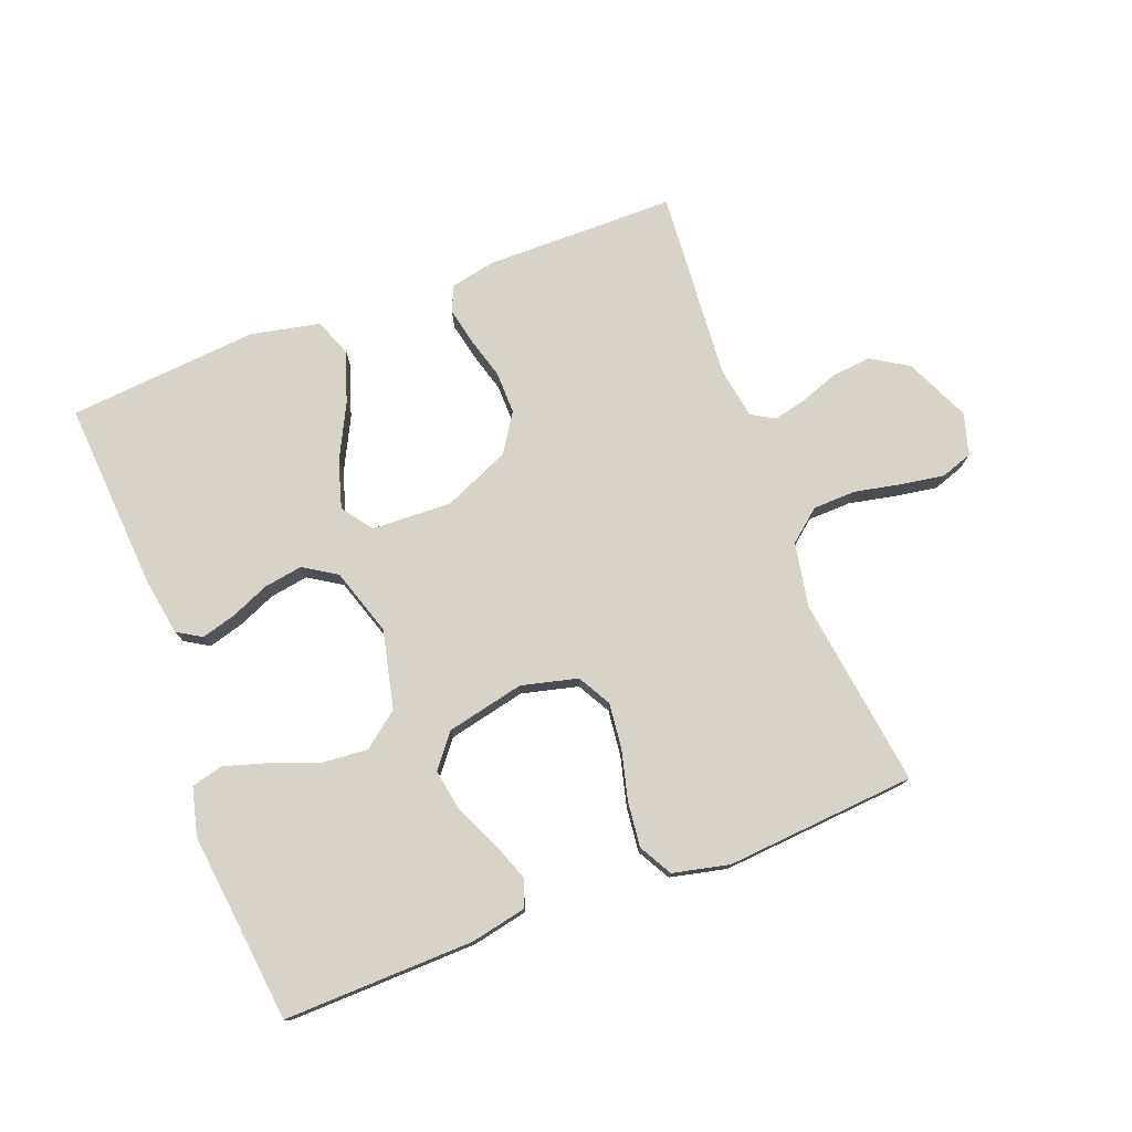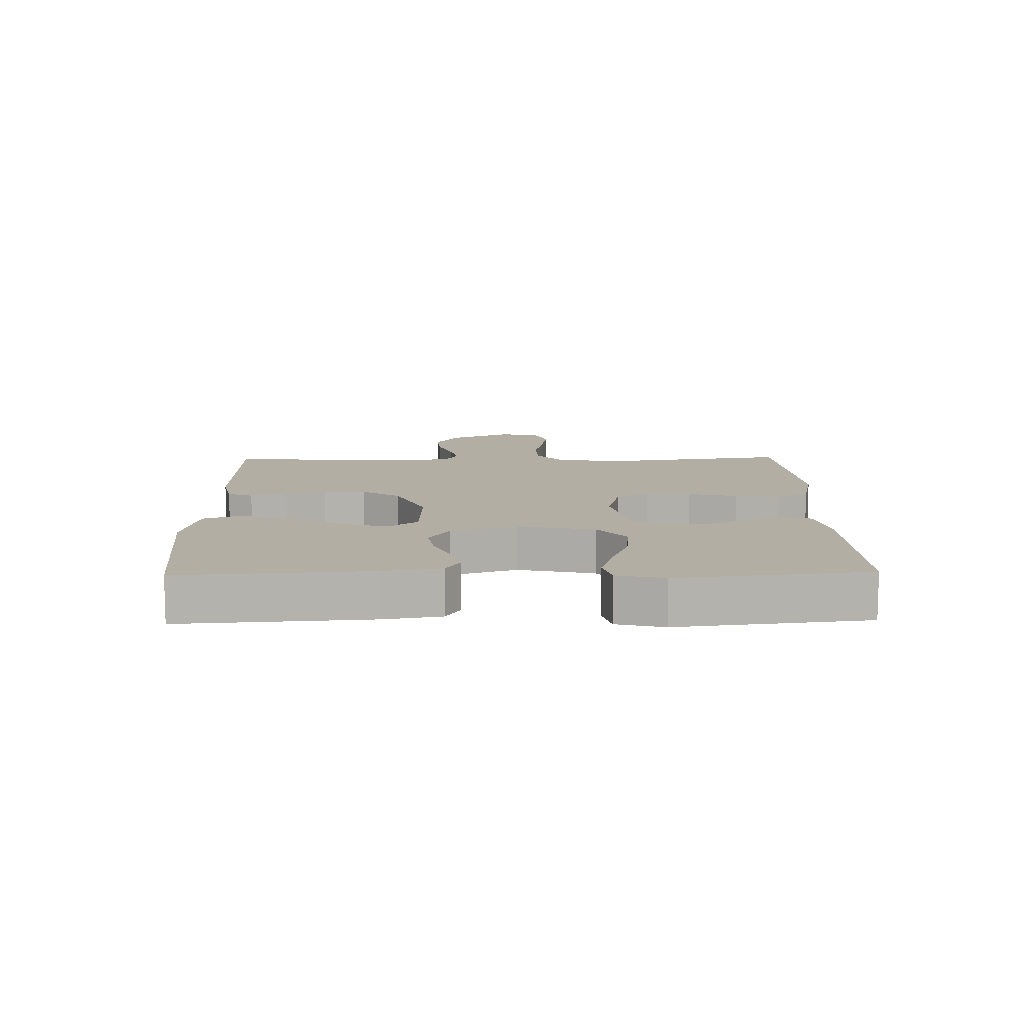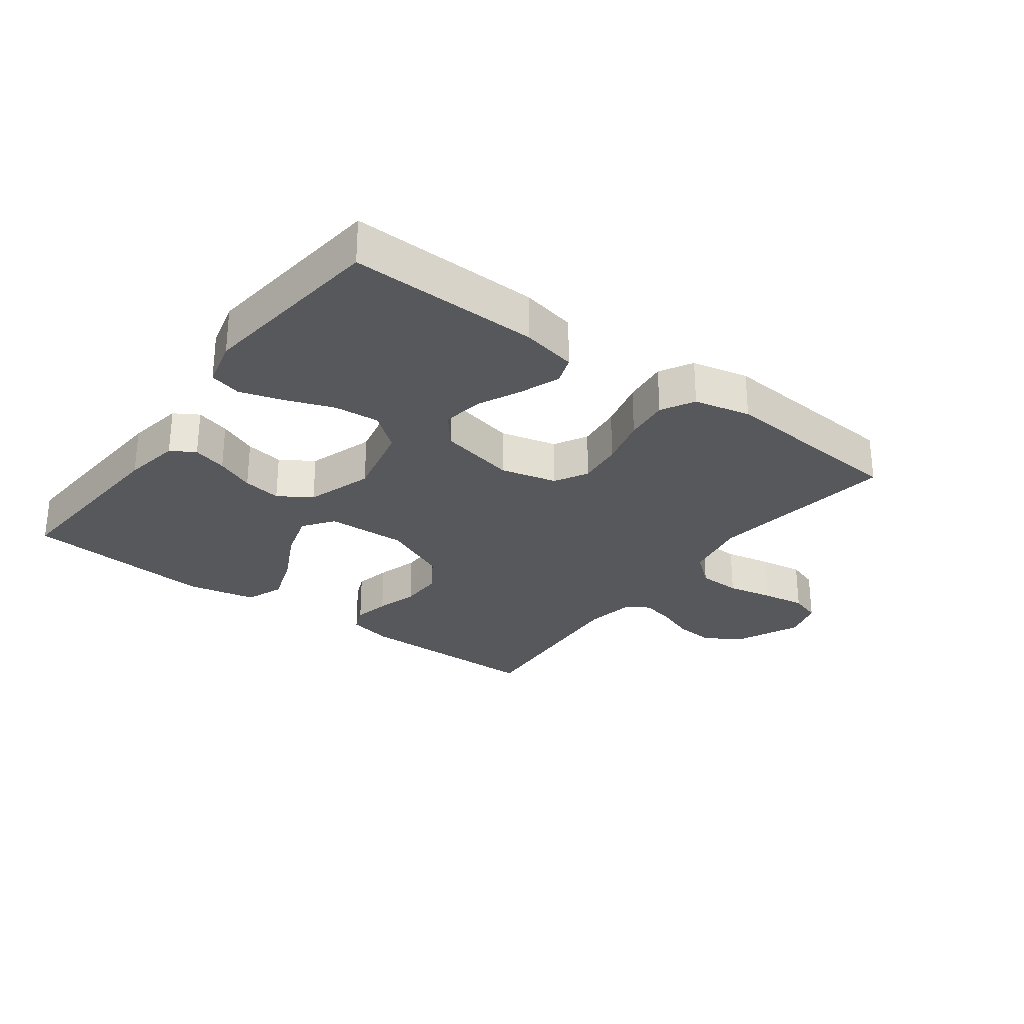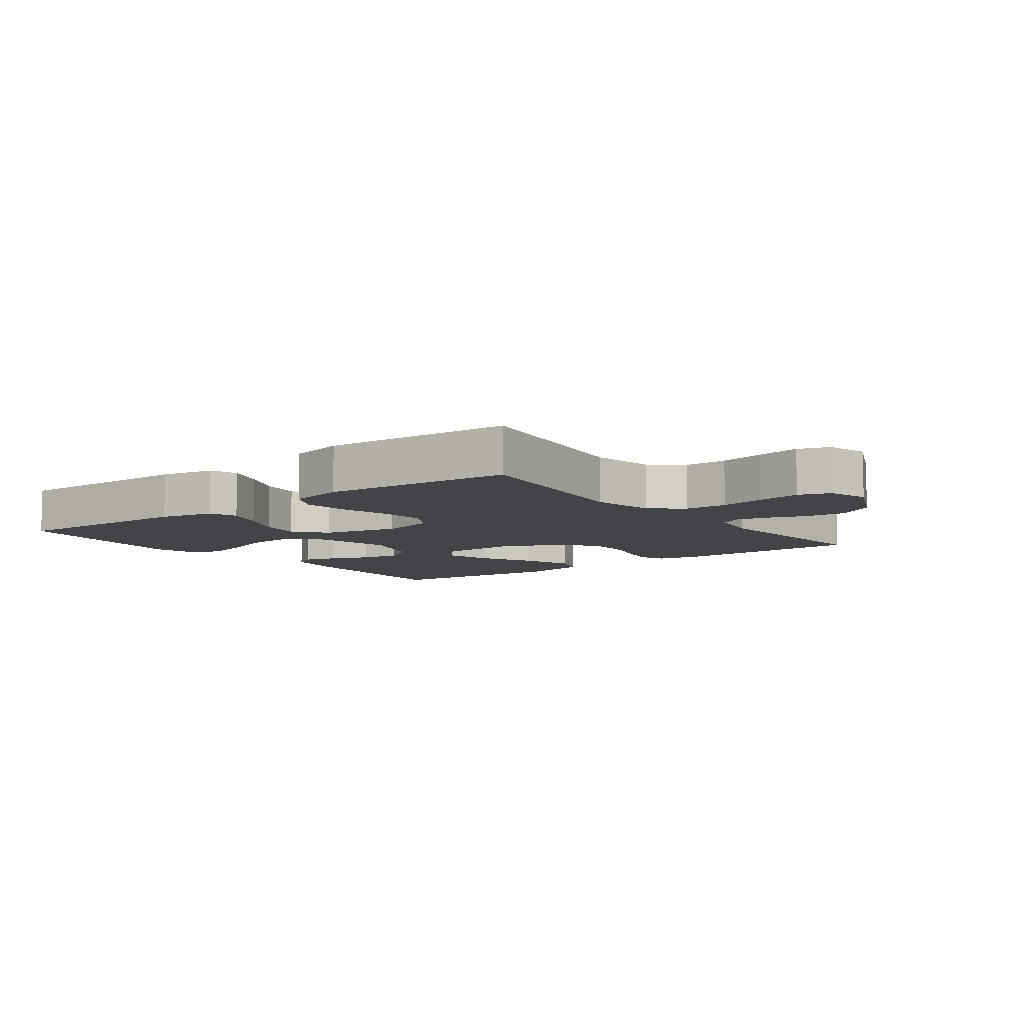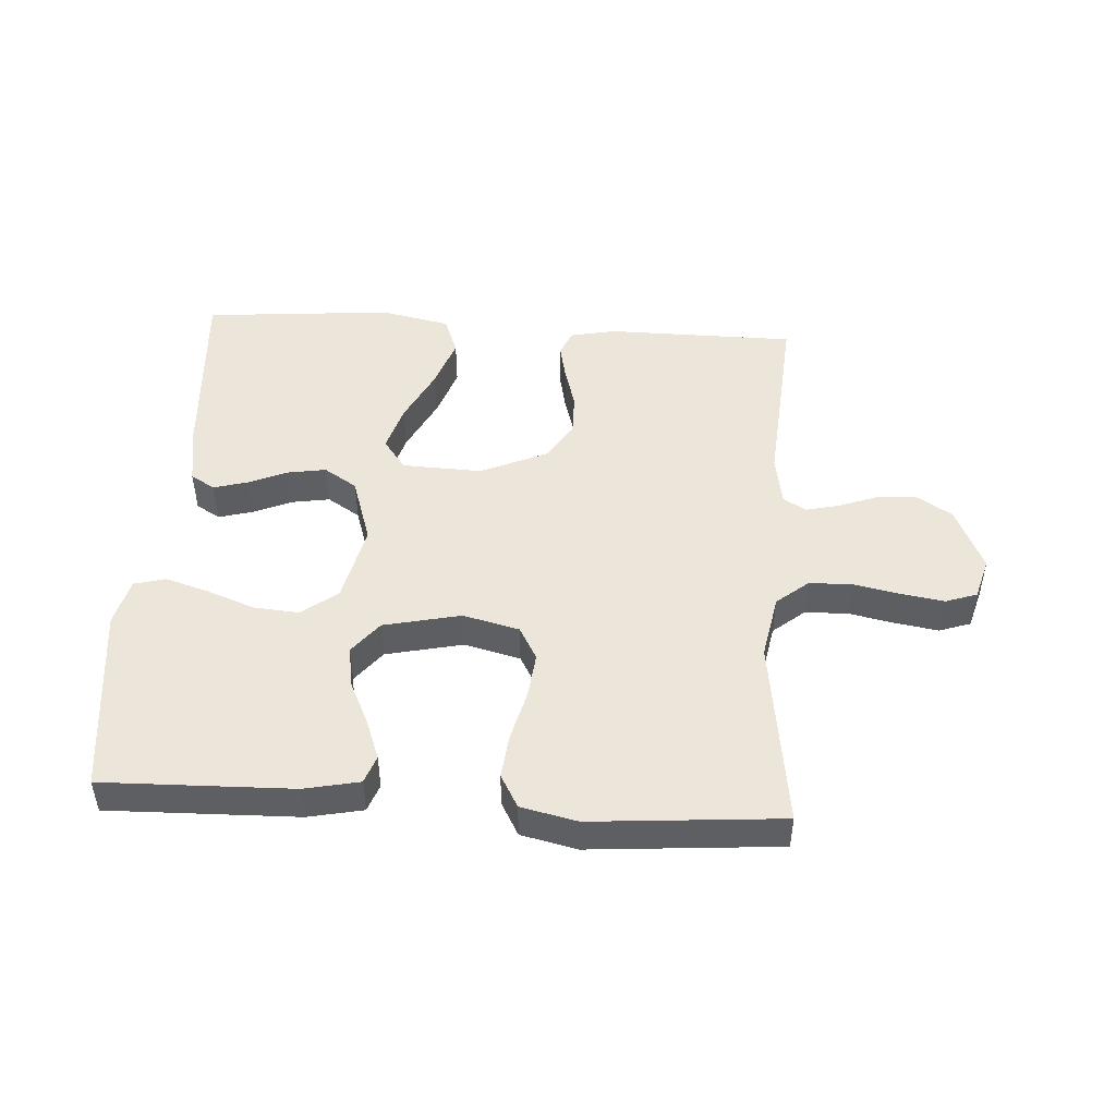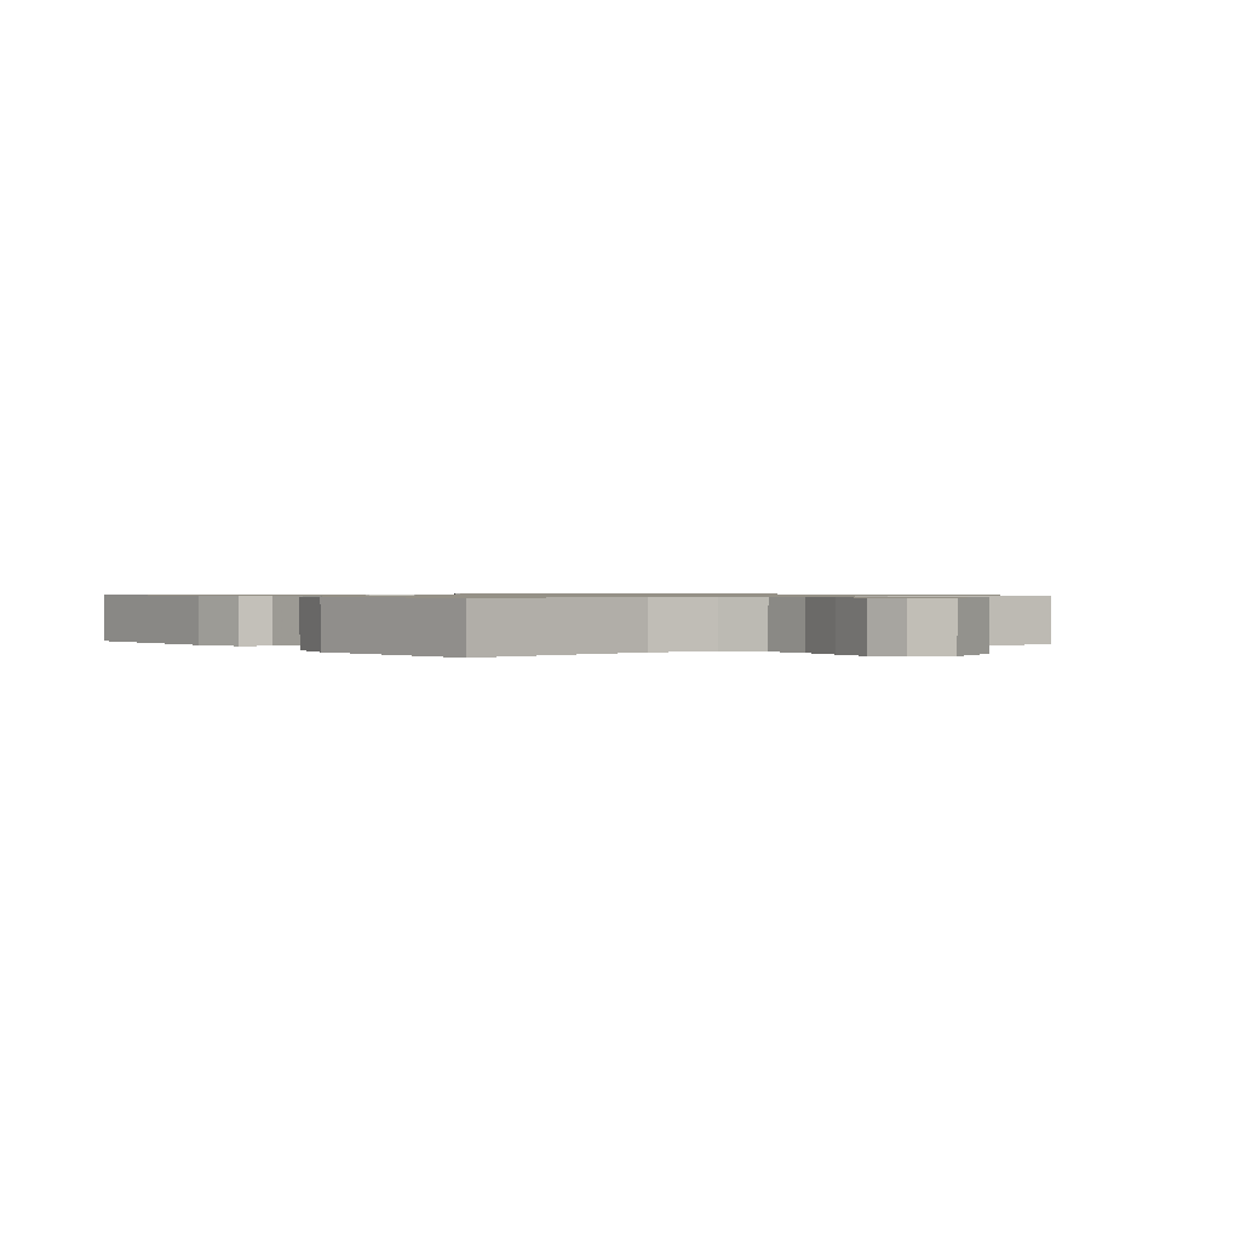
<metadata>
{"format":"obj","ext":"obj","renderer":"f3d","projection":"perspective","resolution":1024,"background":"white","views":[{"elev":76.5,"azim":159.1,"up":"+Y"},{"elev":10.9,"azim":88.7,"up":"+Y"},{"elev":-28.3,"azim":143.4,"up":"+Y"},{"elev":-8.1,"azim":-142.8,"up":"+Y"},{"elev":48.2,"azim":-176.4,"up":"+Y"},{"elev":0.9,"azim":-127.1,"up":"+Y"}]}
</metadata>
<code>
v -0.5 0.07 0.5
v -0.2 0.07 0.502
v -0.129 0.07 0.487
v -0.112 0.07 0.447
v -0.124 0.07 0.39
v -0.143 0.07 0.324
v -0.144 0.07 0.257
v -0.105 0.07 0.197
v 0 0.07 0.151
v 0.126 0.07 0.156
v 0.161 0.07 0.204
v 0.139 0.07 0.278
v 0.096 0.07 0.363
v 0.068 0.07 0.443
v 0.091 0.07 0.503
v 0.2 0.07 0.526
v 0.5 0.07 0.5
v 0.48 0.07 0.2
v 0.465 0.07 0.11
v 0.427 0.07 0.087
v 0.373 0.07 0.102
v 0.312 0.07 0.128
v 0.251 0.07 0.138
v 0.199 0.07 0.105
v 0.165 0.07 0
v 0.193 0.07 -0.123
v 0.249 0.07 -0.167
v 0.321 0.07 -0.161
v 0.396 0.07 -0.133
v 0.465 0.07 -0.112
v 0.515 0.07 -0.125
v 0.534 0.07 -0.2
v 0.5 0.07 -0.5
v 0.2 0.07 -0.493
v 0.113 0.07 -0.475
v 0.097 0.07 -0.431
v 0.12 0.07 -0.369
v 0.152 0.07 -0.301
v 0.163 0.07 -0.235
v 0.122 0.07 -0.184
v 0 0.07 -0.157
v -0.089 0.07 -0.179
v -0.118 0.07 -0.231
v -0.11 0.07 -0.303
v -0.09 0.07 -0.381
v -0.082 0.07 -0.452
v -0.111 0.07 -0.504
v -0.2 0.07 -0.524
v -0.5 0.07 -0.5
v -0.459 0.07 -0.2
v -0.478 0.07 -0.099
v -0.528 0.07 -0.058
v -0.596 0.07 -0.056
v -0.669 0.07 -0.071
v -0.737 0.07 -0.082
v -0.787 0.07 -0.065
v -0.806 0.07 0
v -0.76 0.07 0.102
v -0.702 0.07 0.138
v -0.639 0.07 0.132
v -0.579 0.07 0.11
v -0.527 0.07 0.098
v -0.491 0.07 0.119
v -0.477 0.07 0.2
v -0.5 0 0.5
v -0.2 0 0.502
v -0.129 0 0.487
v -0.112 0 0.447
v -0.124 0 0.39
v -0.143 0 0.324
v -0.144 0 0.257
v -0.105 0 0.197
v 0 0 0.151
v 0.126 0 0.156
v 0.161 0 0.204
v 0.139 0 0.278
v 0.096 0 0.363
v 0.068 0 0.443
v 0.091 0 0.503
v 0.2 0 0.526
v 0.5 0 0.5
v 0.48 0 0.2
v 0.465 0 0.11
v 0.427 0 0.087
v 0.373 0 0.102
v 0.312 0 0.128
v 0.251 0 0.138
v 0.199 0 0.105
v 0.165 0 0
v 0.193 0 -0.123
v 0.249 0 -0.167
v 0.321 0 -0.161
v 0.396 0 -0.133
v 0.465 0 -0.112
v 0.515 0 -0.125
v 0.534 0 -0.2
v 0.5 0 -0.5
v 0.2 0 -0.493
v 0.113 0 -0.475
v 0.097 0 -0.431
v 0.12 0 -0.369
v 0.152 0 -0.301
v 0.163 0 -0.235
v 0.122 0 -0.184
v 0 0 -0.157
v -0.089 0 -0.179
v -0.118 0 -0.231
v -0.11 0 -0.303
v -0.09 0 -0.381
v -0.082 0 -0.452
v -0.111 0 -0.504
v -0.2 0 -0.524
v -0.5 0 -0.5
v -0.459 0 -0.2
v -0.478 0 -0.099
v -0.528 0 -0.058
v -0.596 0 -0.056
v -0.669 0 -0.071
v -0.737 0 -0.082
v -0.787 0 -0.065
v -0.806 0 0
v -0.76 0 0.102
v -0.702 0 0.138
v -0.639 0 0.132
v -0.579 0 0.11
v -0.527 0 0.098
v -0.491 0 0.119
v -0.477 0 0.2
f 59 60 61
f 58 59 61
f 57 58 61
f 56 57 61
f 55 56 61
f 54 55 61
f 53 54 61
f 52 53 61 62
f 51 52 62 63
f 48 49 50
f 47 48 50
f 46 47 50
f 45 46 50
f 44 45 50
f 51 63 64
f 50 51 64
f 44 50 64
f 43 44 64
f 36 37 38
f 35 36 38
f 34 35 38
f 33 34 38
f 32 33 38
f 31 32 38
f 30 31 38
f 29 30 38
f 28 29 38
f 27 28 38 39
f 26 27 39 40
f 20 21 22
f 19 20 22
f 18 19 22
f 17 18 22
f 16 17 22
f 15 16 22
f 14 15 22
f 13 14 22
f 12 13 22
f 11 12 22 23
f 10 11 23 24
f 4 5 6
f 3 4 6
f 2 3 6
f 1 2 6
f 64 1 6
f 64 6 7
f 64 7 8
f 43 64 8
f 42 43 8
f 41 42 8 9
f 41 9 10
f 40 41 10
f 26 40 10
f 25 26 10
f 10 24 25
f 125 124 123
f 125 123 122
f 125 122 121
f 125 121 120
f 125 120 119
f 125 119 118
f 125 118 117
f 126 125 117 116
f 127 126 116 115
f 114 113 112
f 114 112 111
f 114 111 110
f 114 110 109
f 114 109 108
f 128 127 115
f 128 115 114
f 128 114 108
f 128 108 107
f 102 101 100
f 102 100 99
f 102 99 98
f 102 98 97
f 102 97 96
f 102 96 95
f 102 95 94
f 102 94 93
f 102 93 92
f 103 102 92 91
f 104 103 91 90
f 86 85 84
f 86 84 83
f 86 83 82
f 86 82 81
f 86 81 80
f 86 80 79
f 86 79 78
f 86 78 77
f 86 77 76
f 87 86 76 75
f 88 87 75 74
f 70 69 68
f 70 68 67
f 70 67 66
f 70 66 65
f 70 65 128
f 71 70 128
f 72 71 128
f 72 128 107
f 72 107 106
f 73 72 106 105
f 74 73 105
f 74 105 104
f 74 104 90
f 74 90 89
f 89 88 74
f 1 65 66 2
f 2 66 67 3
f 3 67 68 4
f 4 68 69 5
f 5 69 70 6
f 6 70 71 7
f 7 71 72 8
f 8 72 73 9
f 9 73 74 10
f 10 74 75 11
f 11 75 76 12
f 12 76 77 13
f 13 77 78 14
f 14 78 79 15
f 15 79 80 16
f 16 80 81 17
f 17 81 82 18
f 18 82 83 19
f 19 83 84 20
f 20 84 85 21
f 21 85 86 22
f 22 86 87 23
f 23 87 88 24
f 24 88 89 25
f 25 89 90 26
f 26 90 91 27
f 27 91 92 28
f 28 92 93 29
f 29 93 94 30
f 30 94 95 31
f 31 95 96 32
f 32 96 97 33
f 33 97 98 34
f 34 98 99 35
f 35 99 100 36
f 36 100 101 37
f 37 101 102 38
f 38 102 103 39
f 39 103 104 40
f 40 104 105 41
f 41 105 106 42
f 42 106 107 43
f 43 107 108 44
f 44 108 109 45
f 45 109 110 46
f 46 110 111 47
f 47 111 112 48
f 48 112 113 49
f 49 113 114 50
f 50 114 115 51
f 51 115 116 52
f 52 116 117 53
f 53 117 118 54
f 54 118 119 55
f 55 119 120 56
f 56 120 121 57
f 57 121 122 58
f 58 122 123 59
f 59 123 124 60
f 60 124 125 61
f 61 125 126 62
f 62 126 127 63
f 63 127 128 64
f 64 128 65 1

</code>
